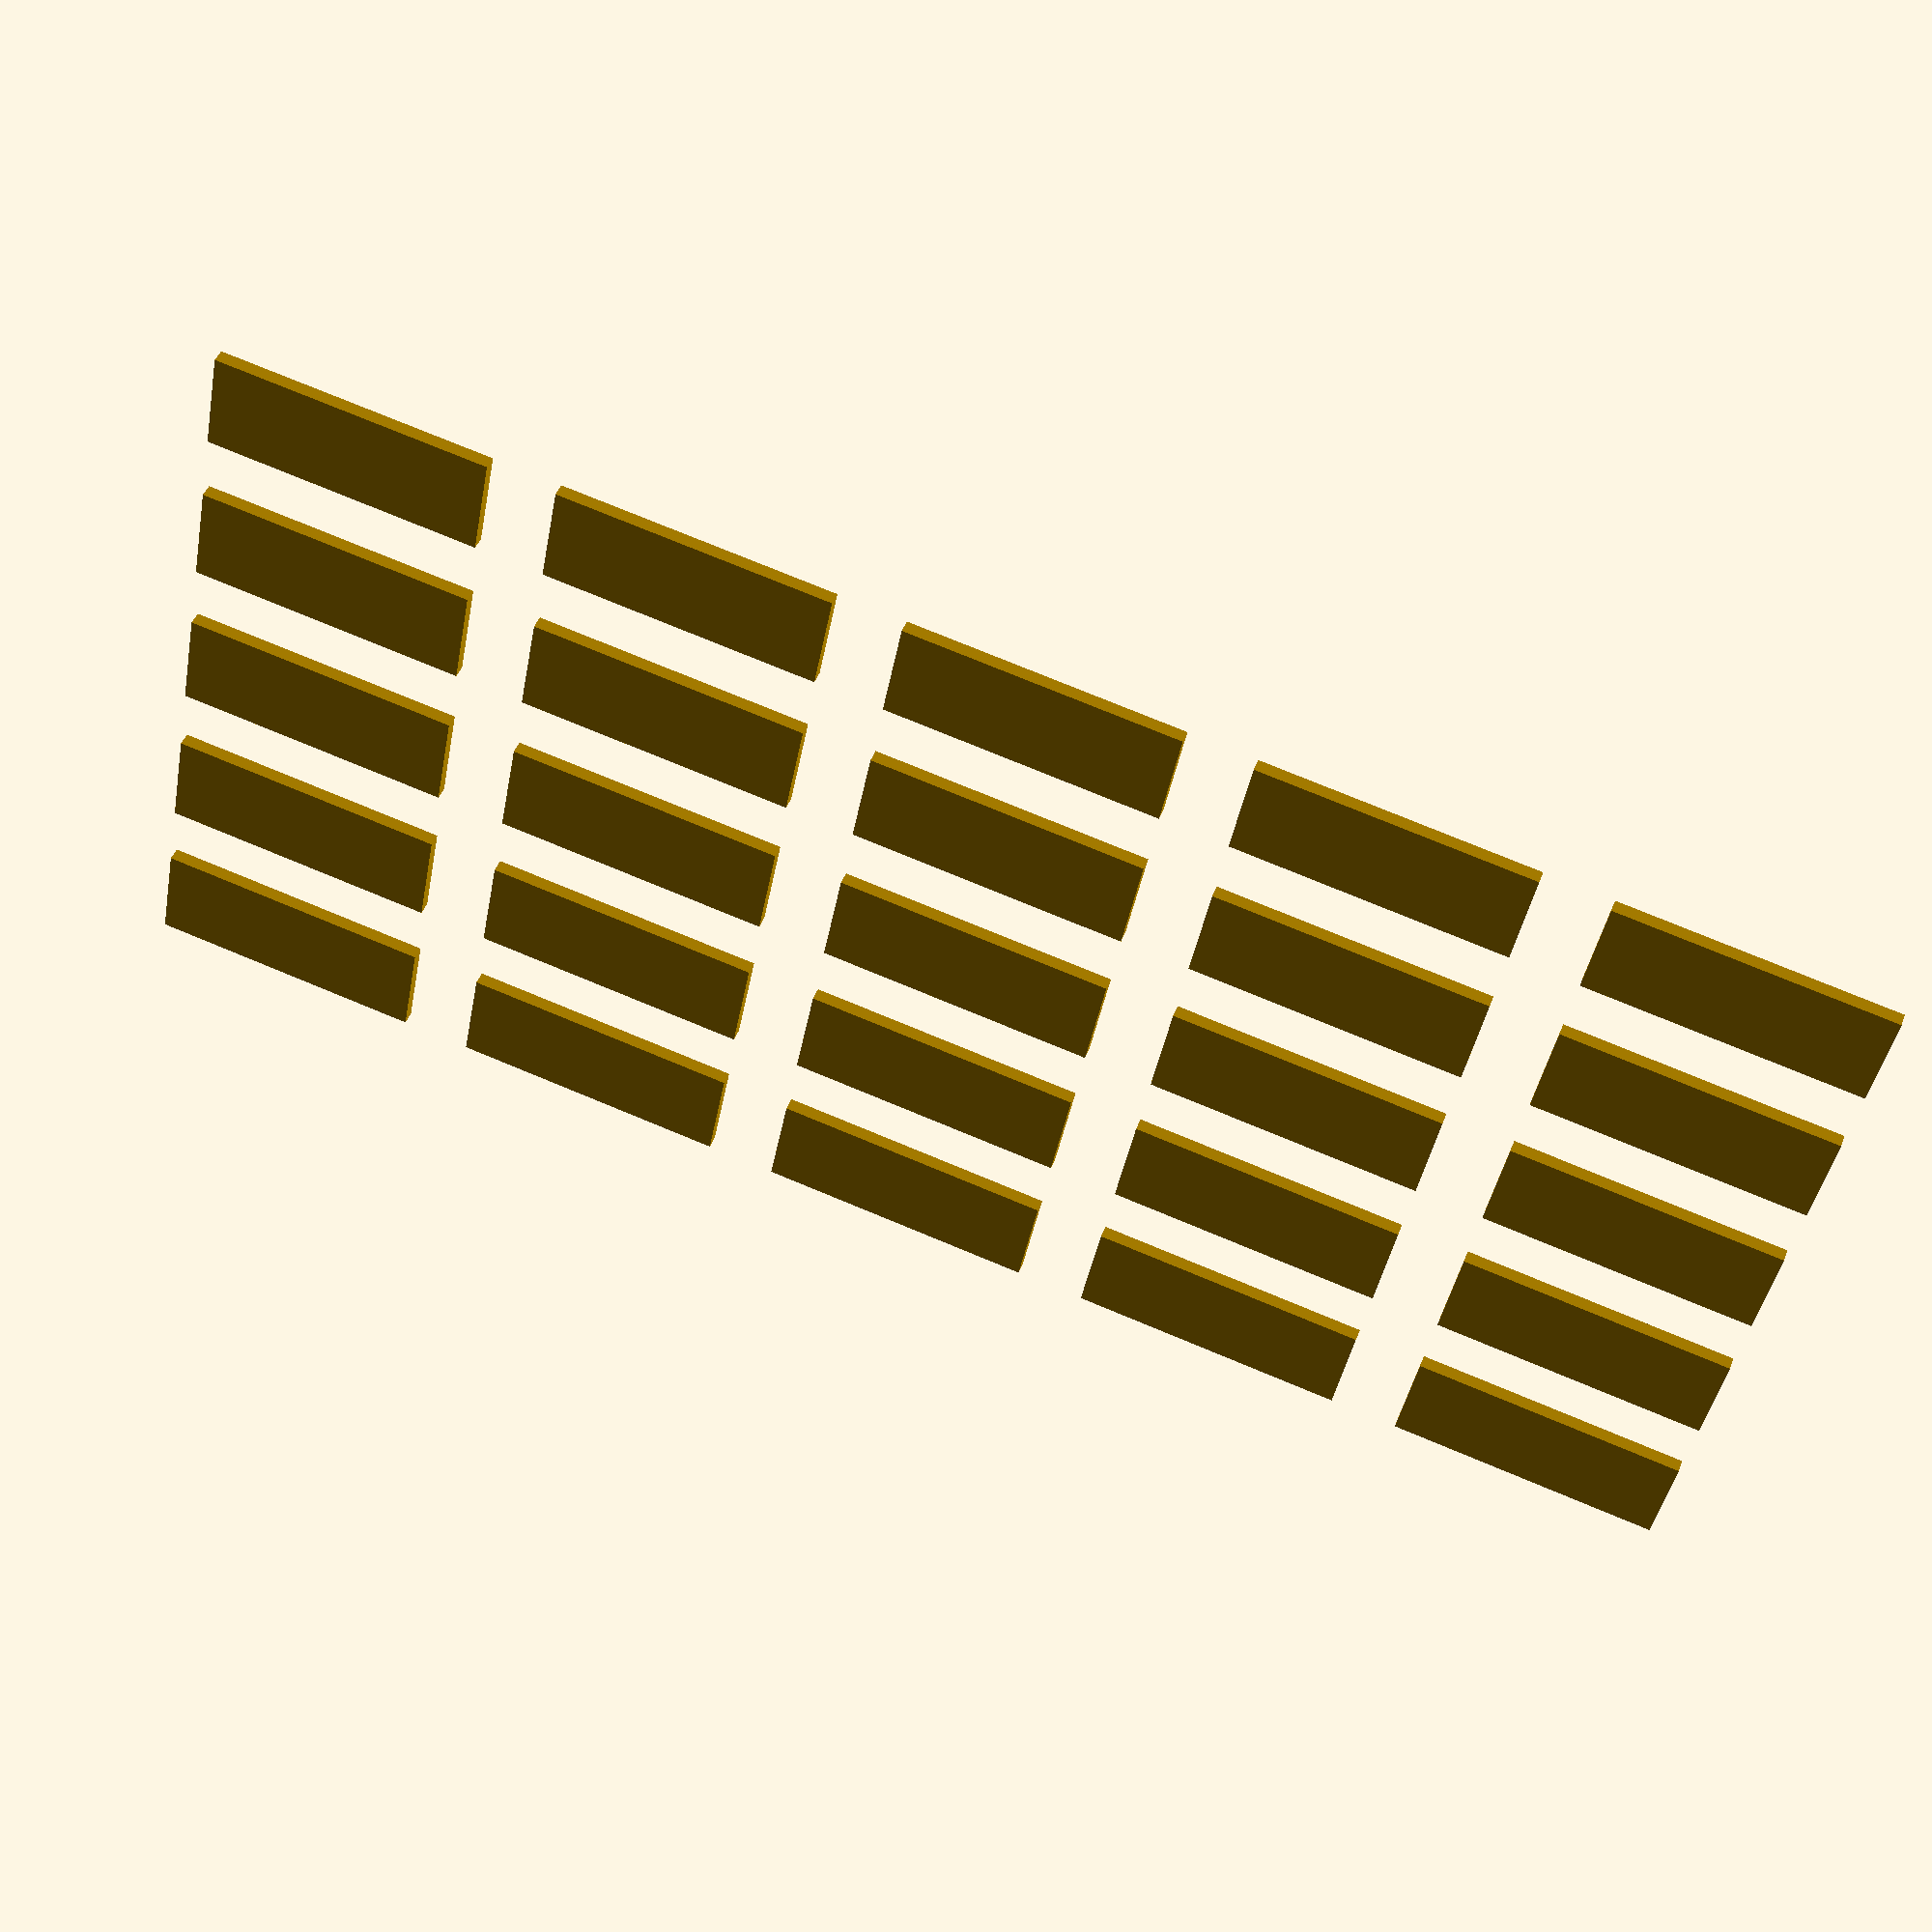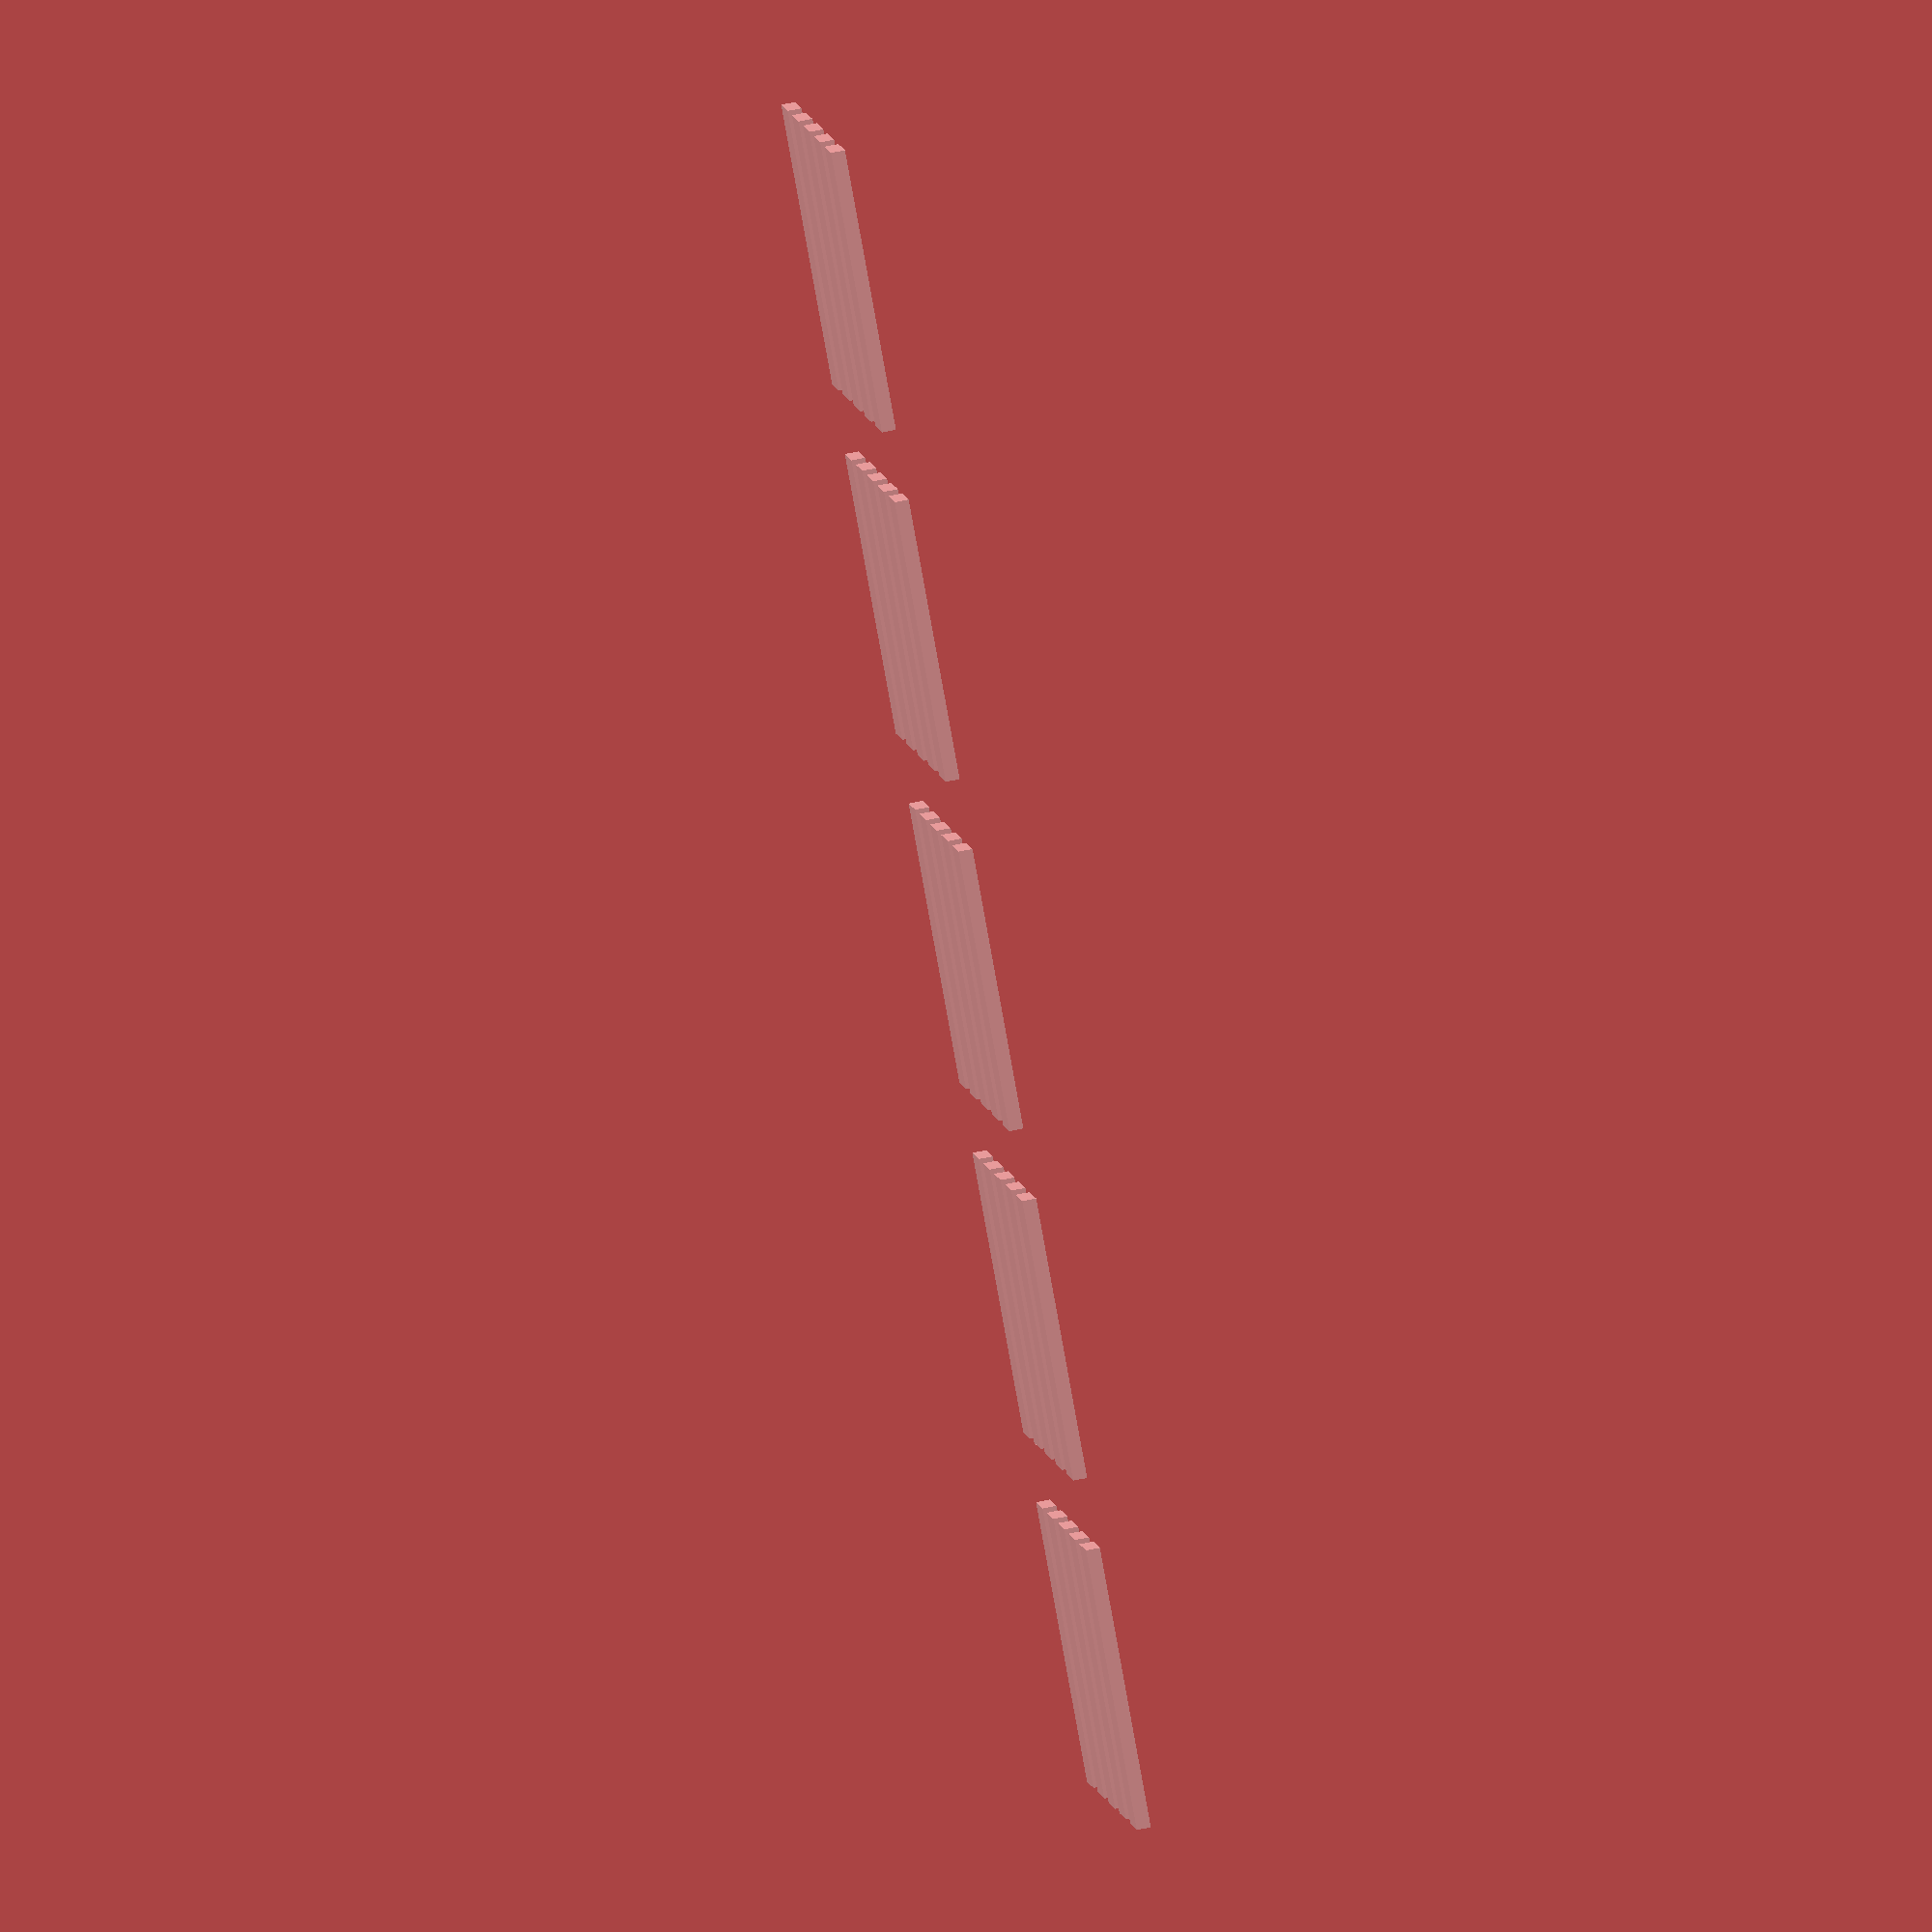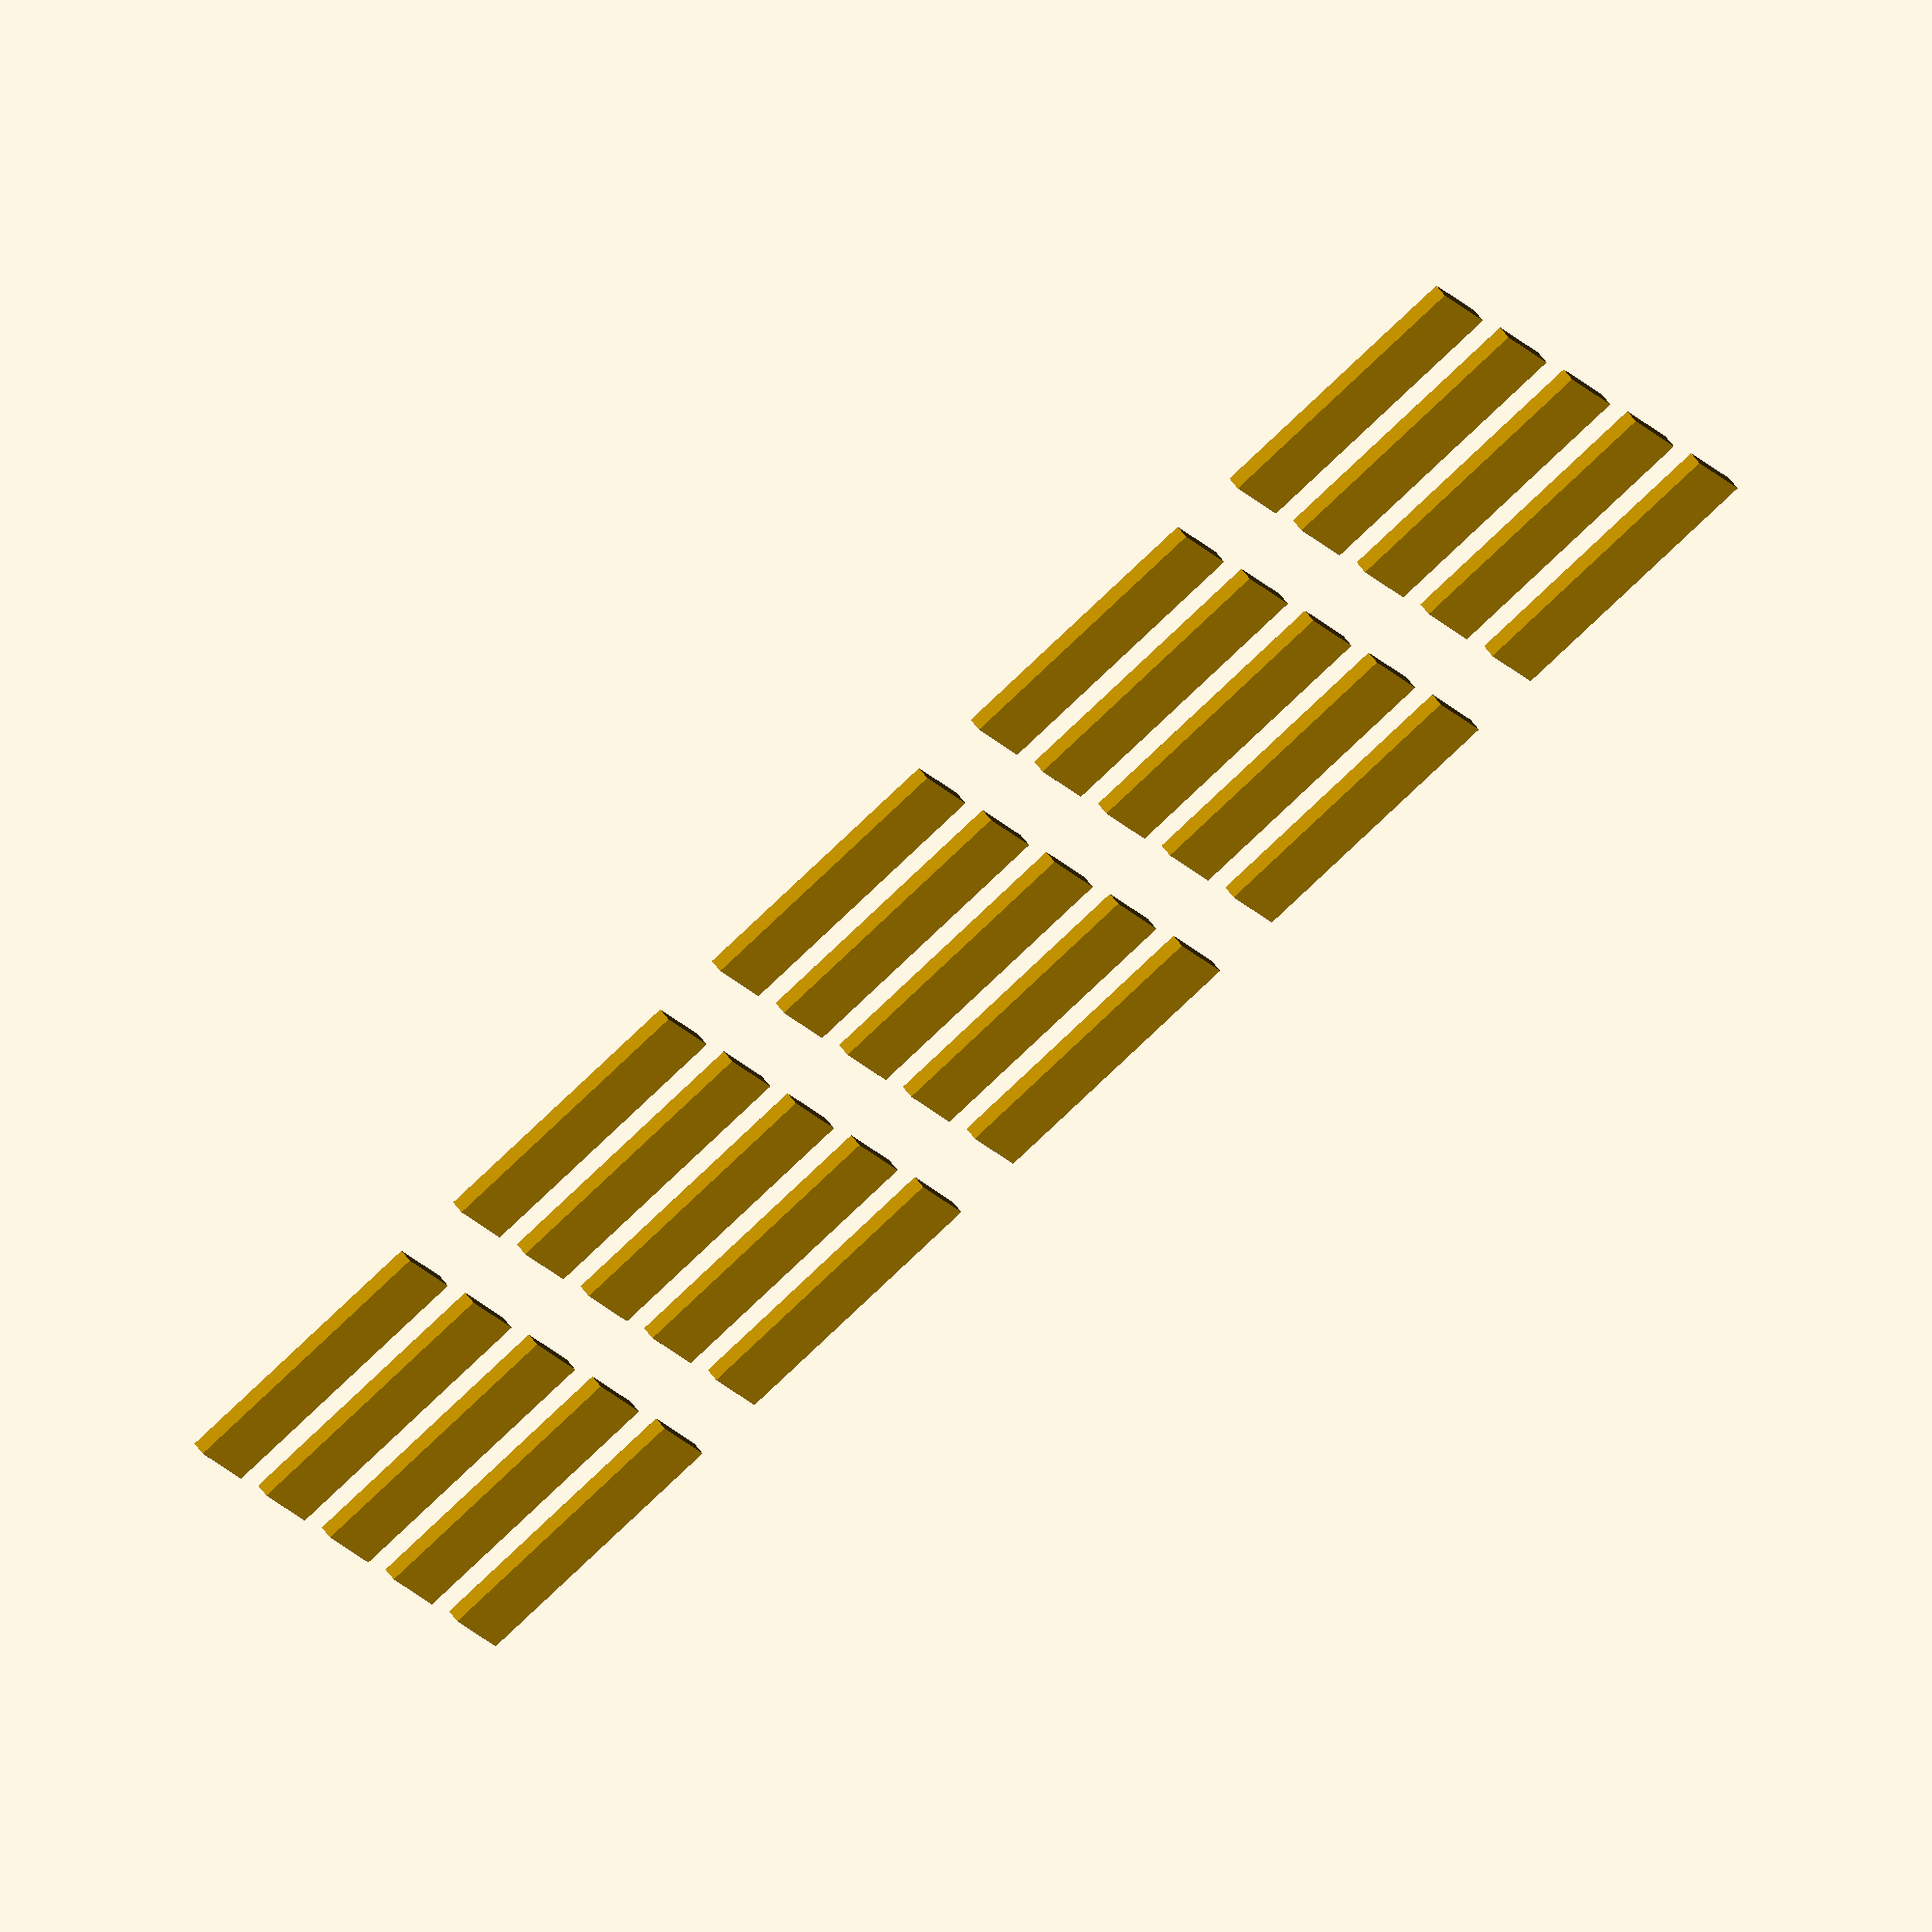
<openscad>
module makeVentGrill(width, height) {
    cutoutSize = [20, 7.50];
    spacing = 5;
    for(y = [0:height - 1]) {
        for(x = [0:width - 1]) {
            translate([
                x * (cutoutSize[0] + spacing),
                y * (cutoutSize[1] + spacing),
                0
            ])
            cube([cutoutSize[0], cutoutSize[1], 1]);
        }
    }
}

makeVentGrill(5, 5);
</openscad>
<views>
elev=135.3 azim=169.0 roll=340.1 proj=p view=solid
elev=285.1 azim=198.8 roll=79.1 proj=o view=solid
elev=120.7 azim=153.8 roll=215.9 proj=o view=wireframe
</views>
